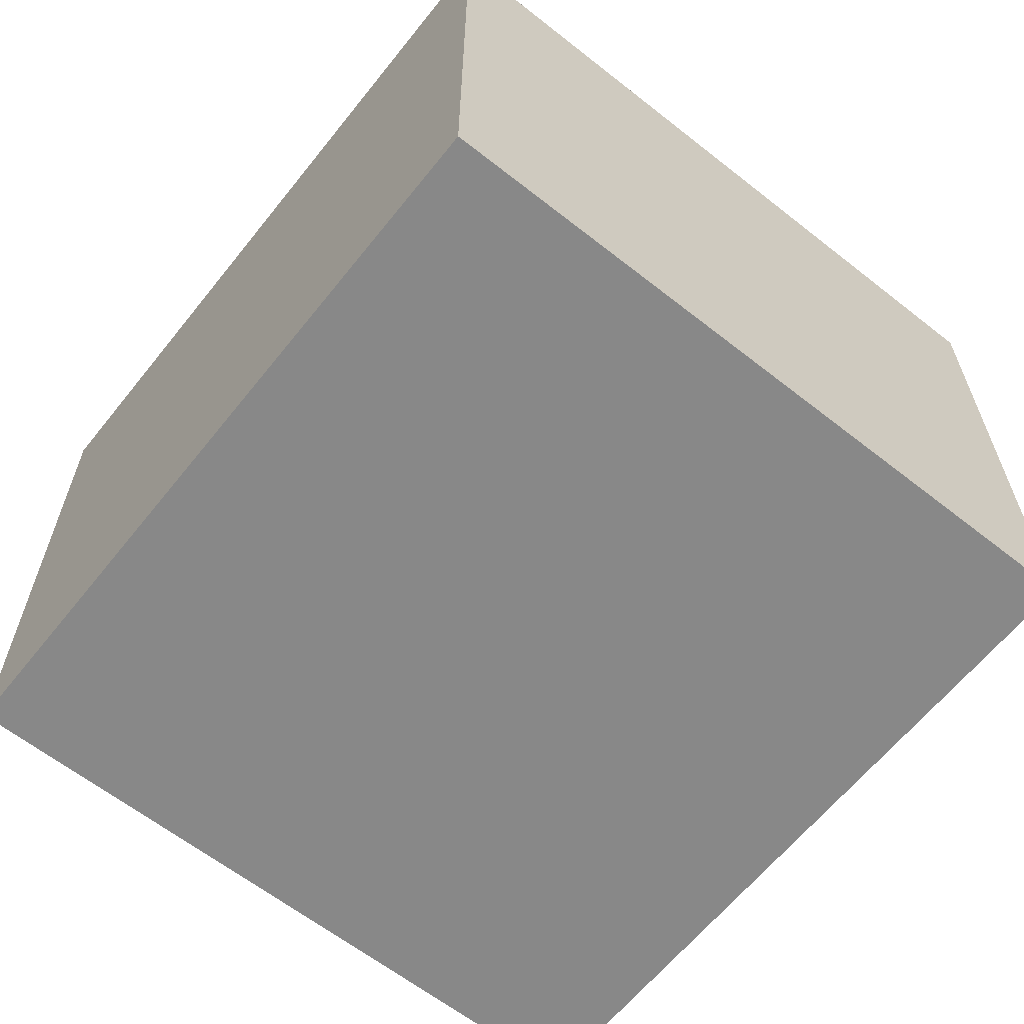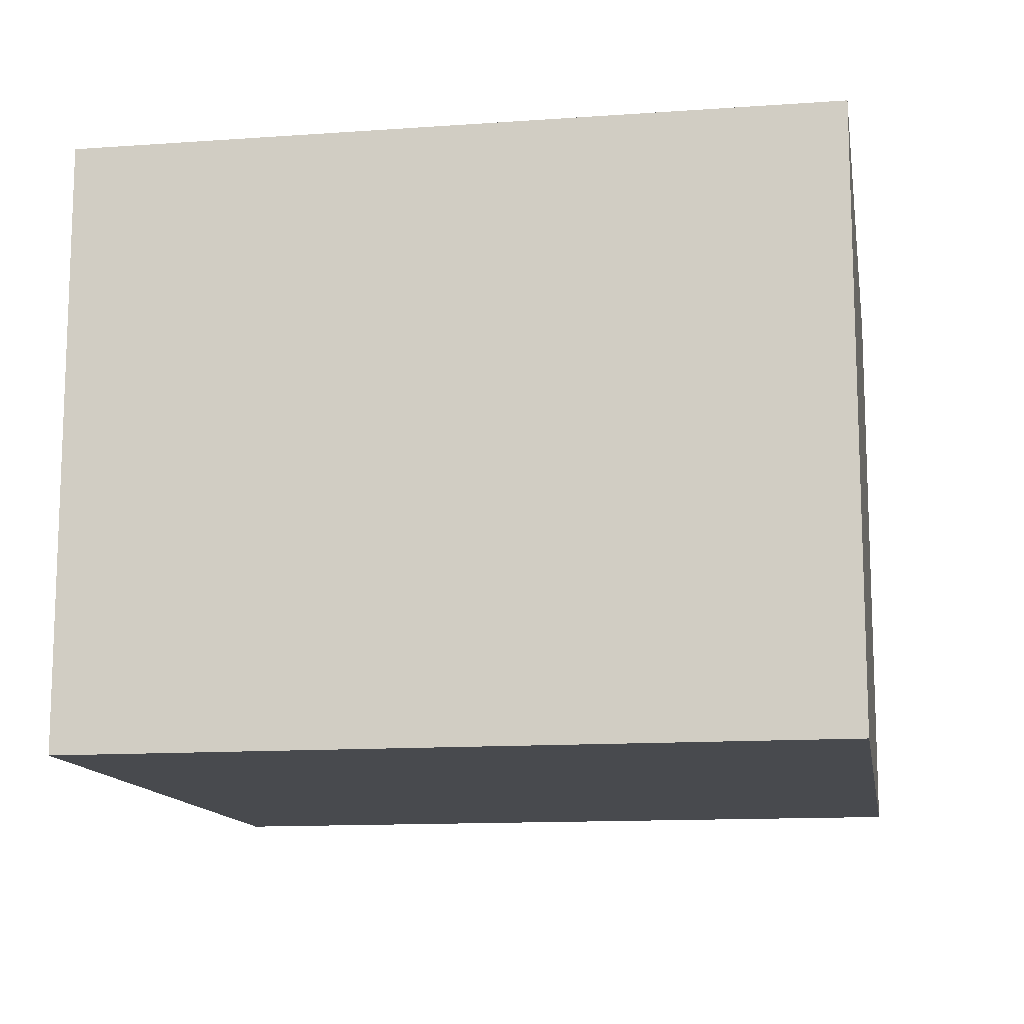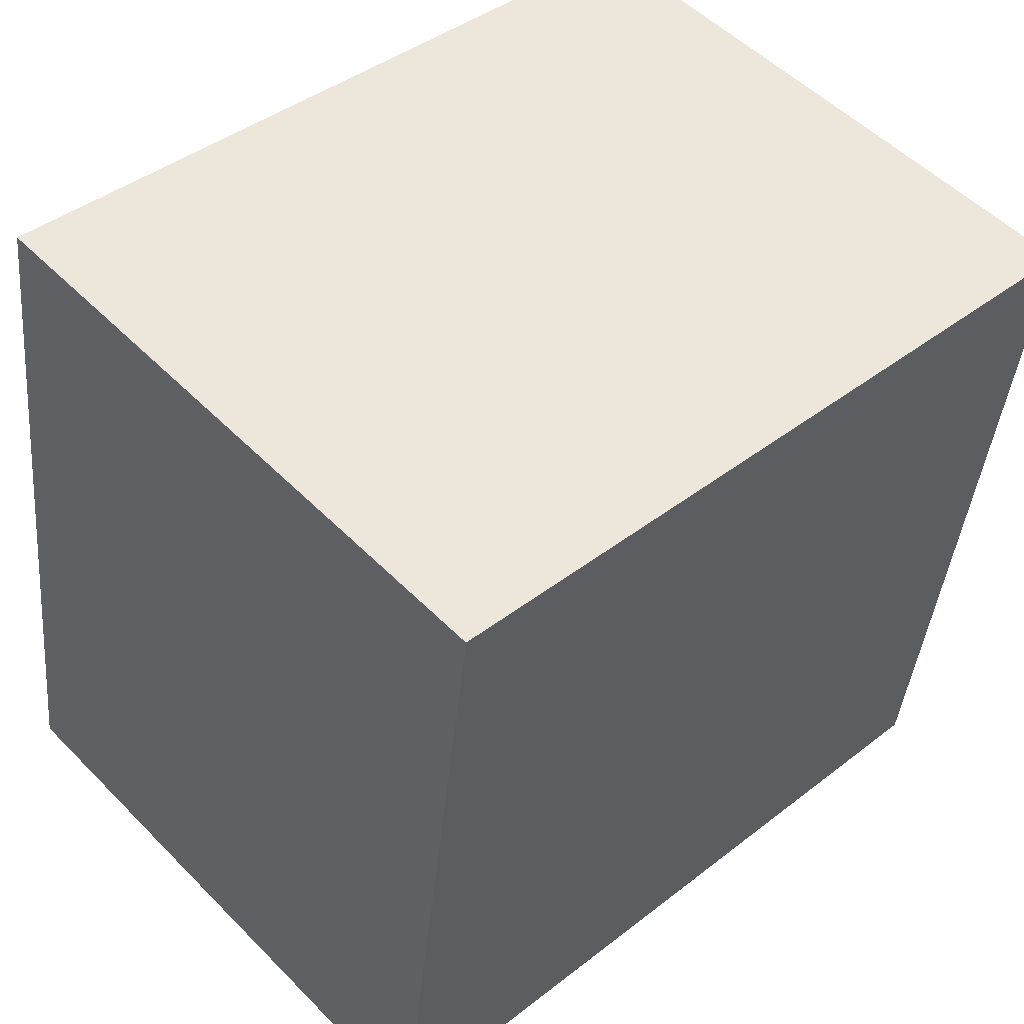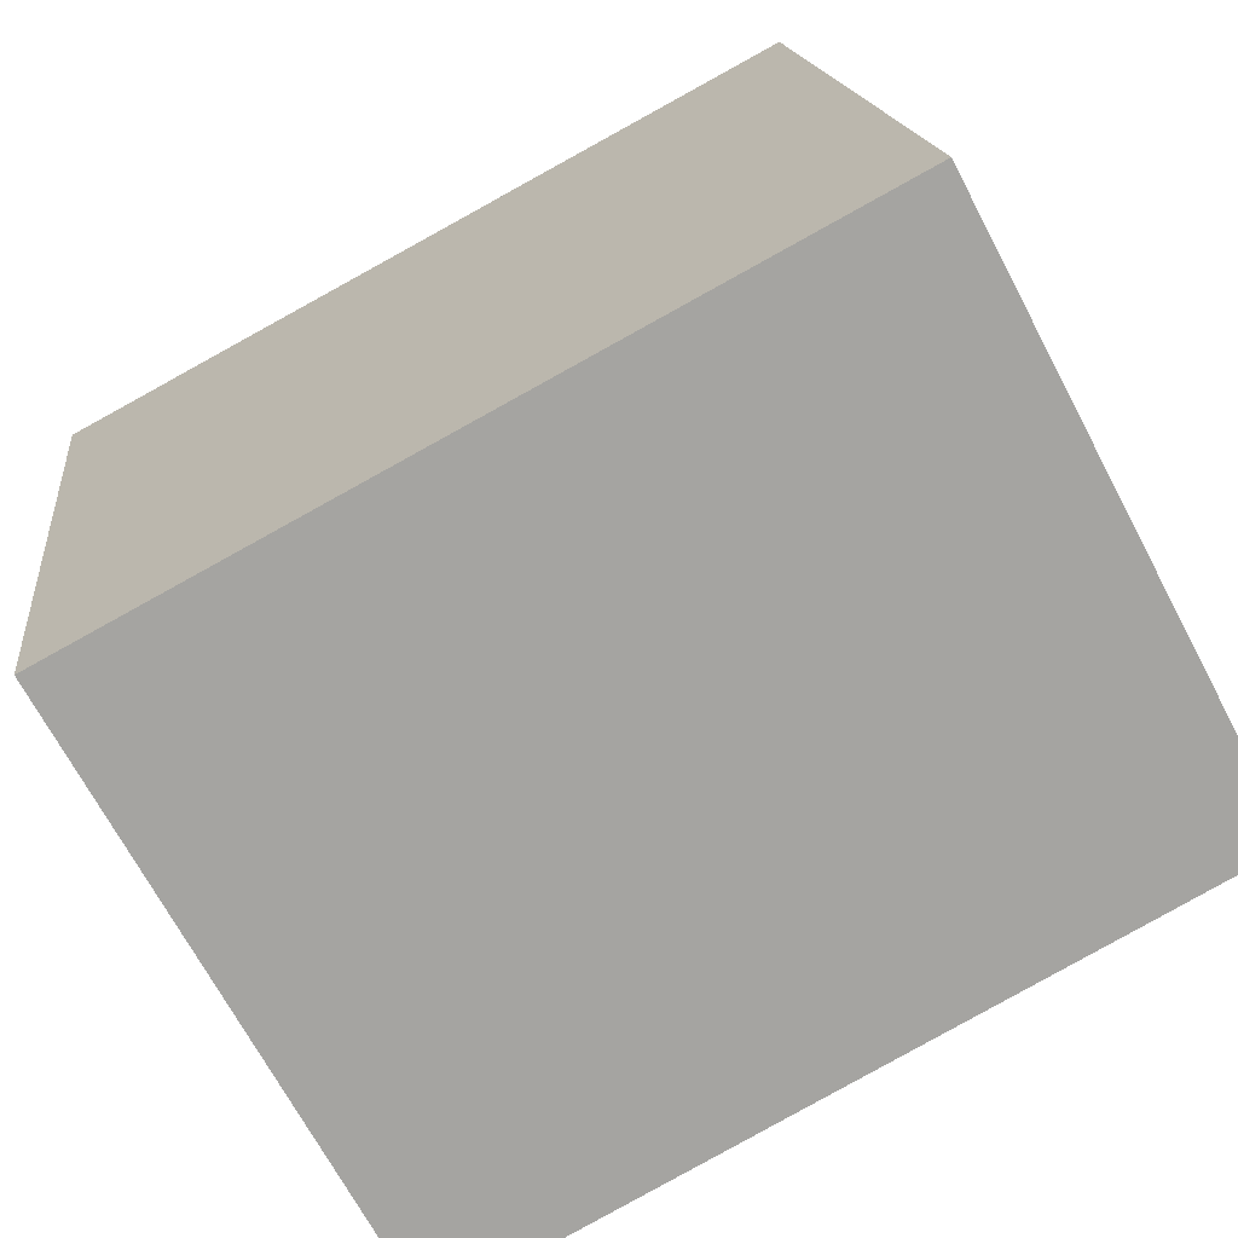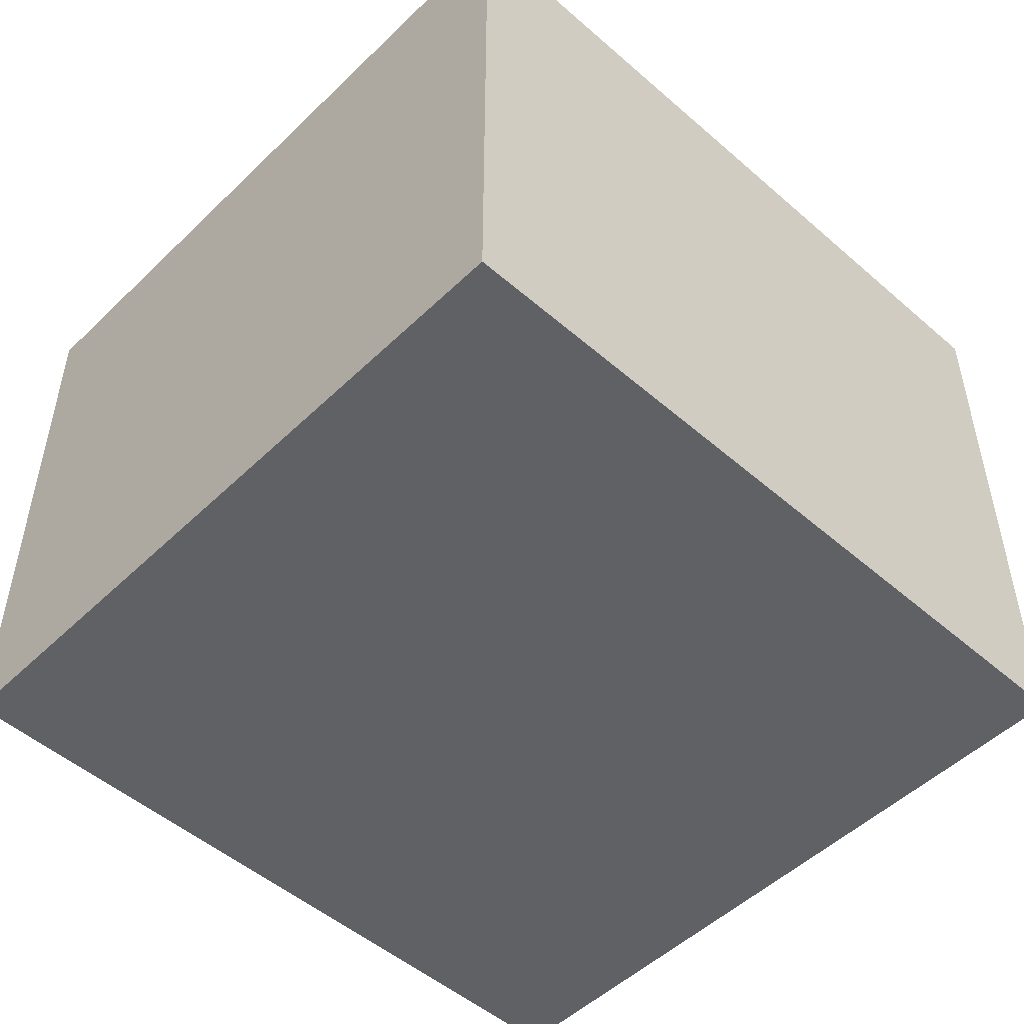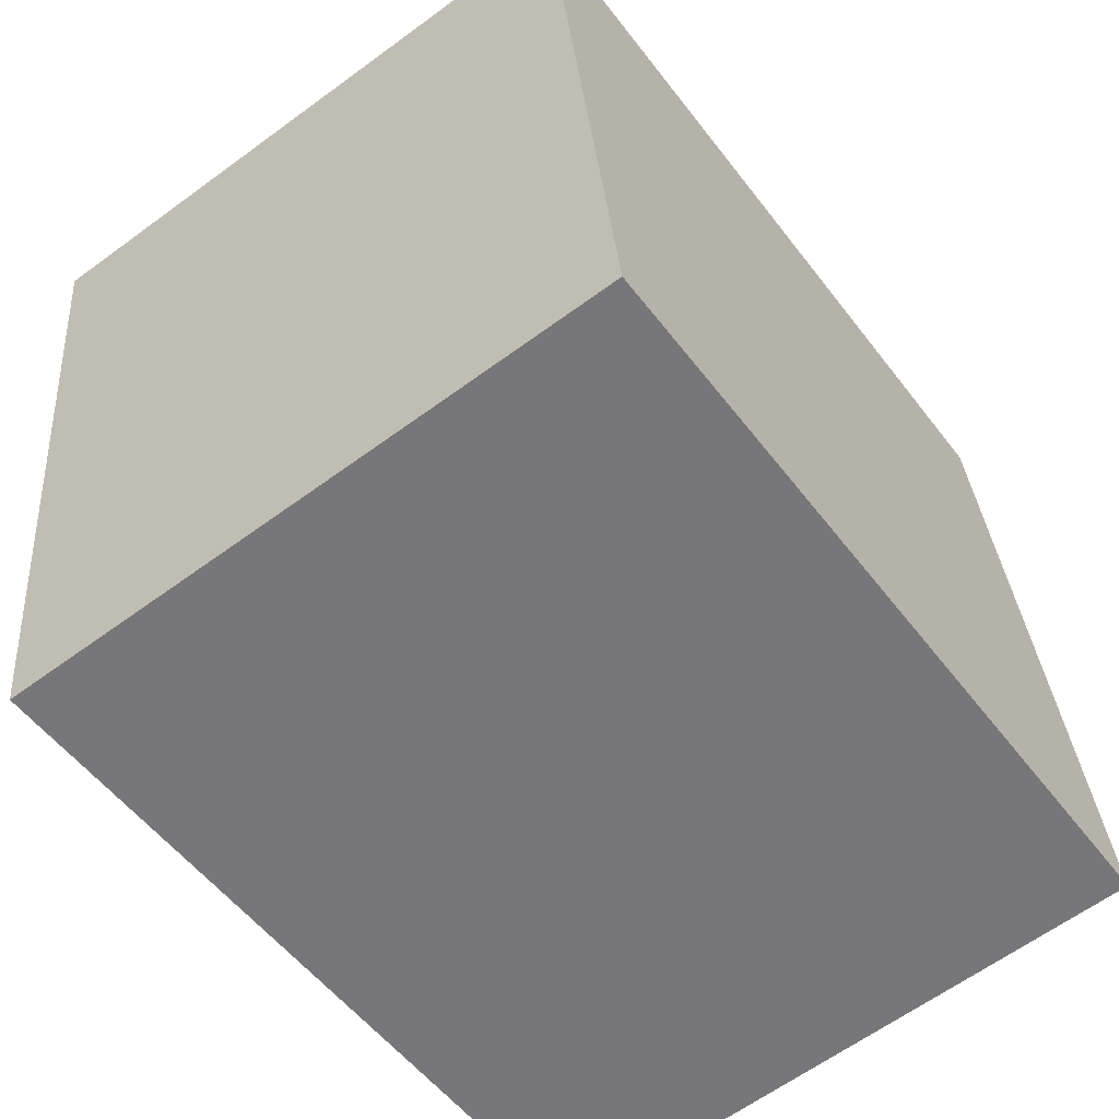
<metadata>
{"format":"obj","ext":"obj","renderer":"f3d","projection":"perspective","resolution":1024,"background":"white","views":[{"elev":-62.8,"azim":43.9,"up":"+Y"},{"elev":-12.9,"azim":1.8,"up":"+Y"},{"elev":52.5,"azim":137.2,"up":"+Z"},{"elev":-69.2,"azim":27.9,"up":"+Z"},{"elev":-50.4,"azim":128.9,"up":"+Y"},{"elev":-62.9,"azim":-53.4,"up":"+Z"}]}
</metadata>
<code>
v  0.295 1.865 -2.224
v  2.328 1.865 0.308
v  2.622 1.865 -1.916
v  0 1.865 1.142e-16
v  2.622 1.173e-16 -1.916
v  0.295 1.362e-16 -2.224
v  0 0 0
v  2.328 -1.886e-17 0.308
g defaultobject
f 1 2 3
f 2 1 4
f 5 1 3
f 1 5 6
f 6 4 1
f 4 6 7
f 7 2 4
f 2 7 8
f 8 3 2
f 3 8 5
f 5 7 6
f 7 5 8

</code>
